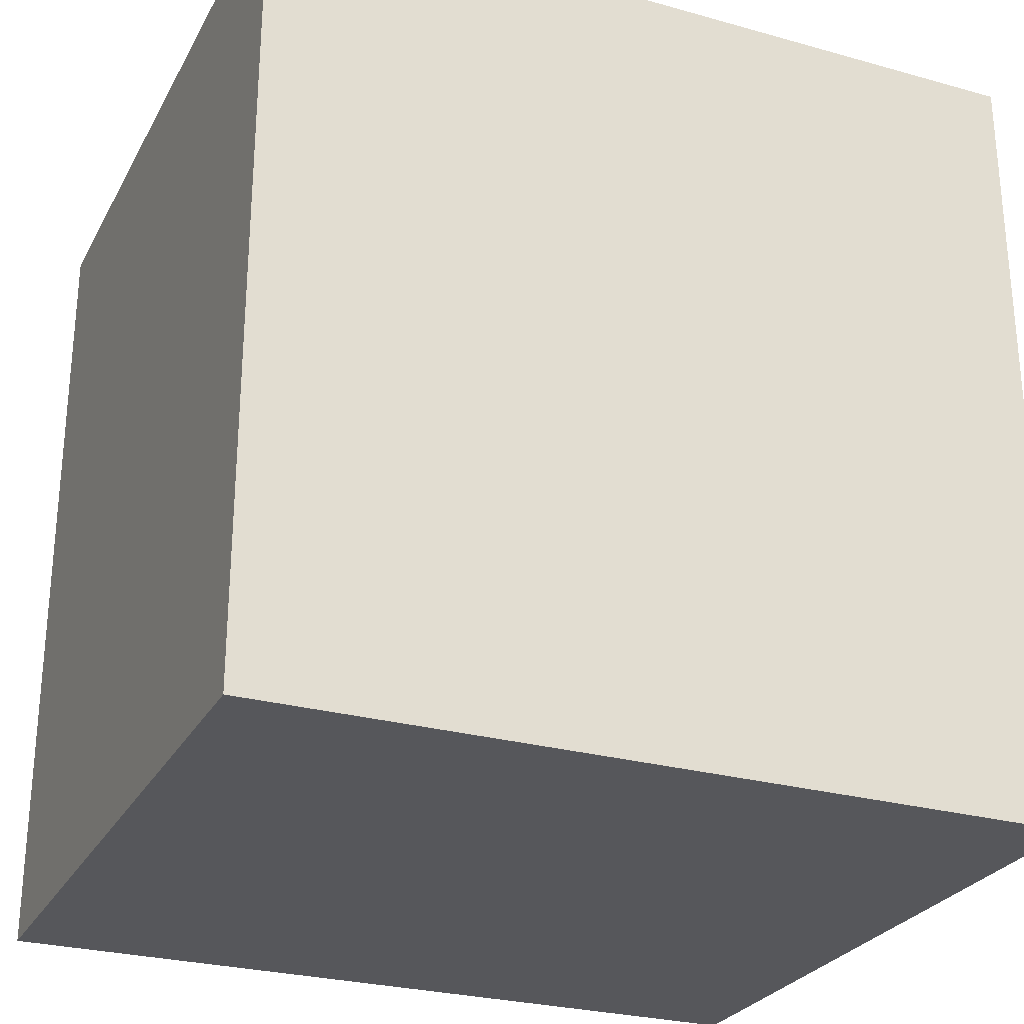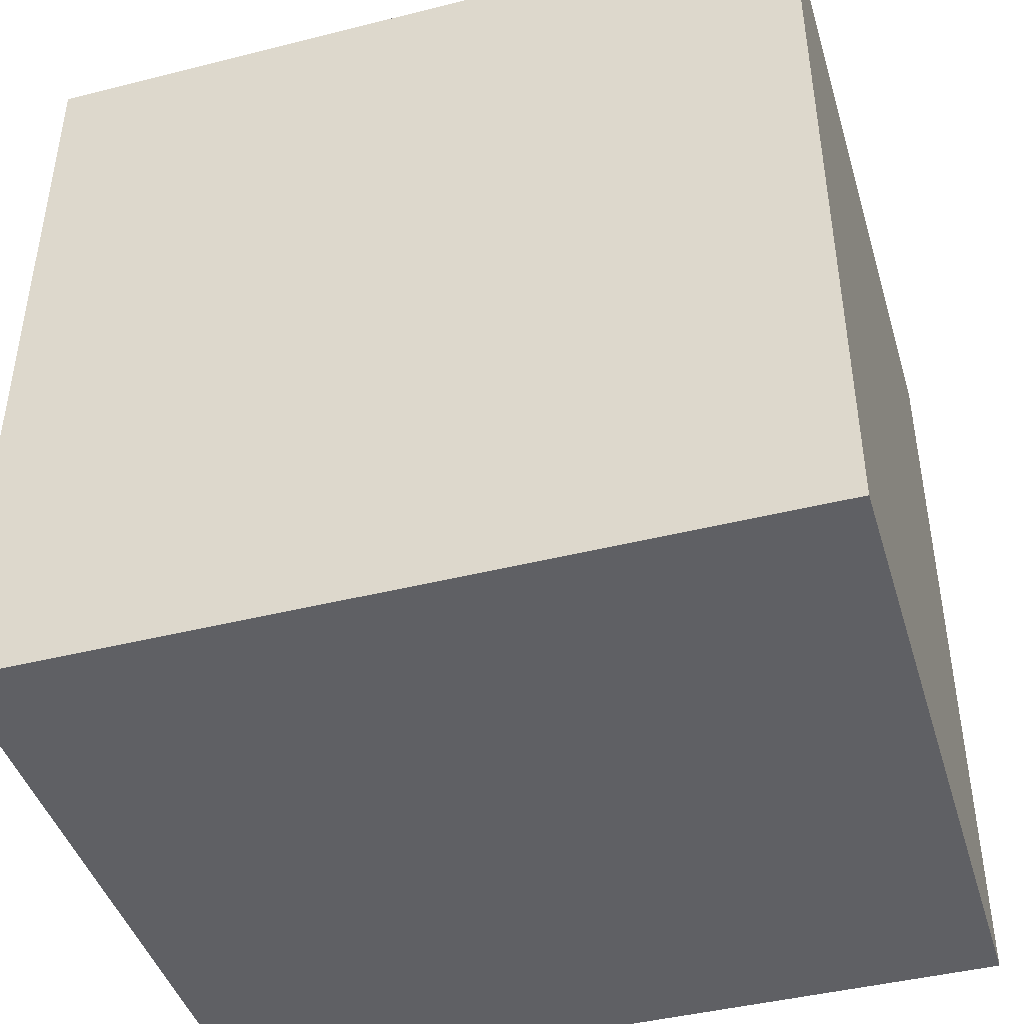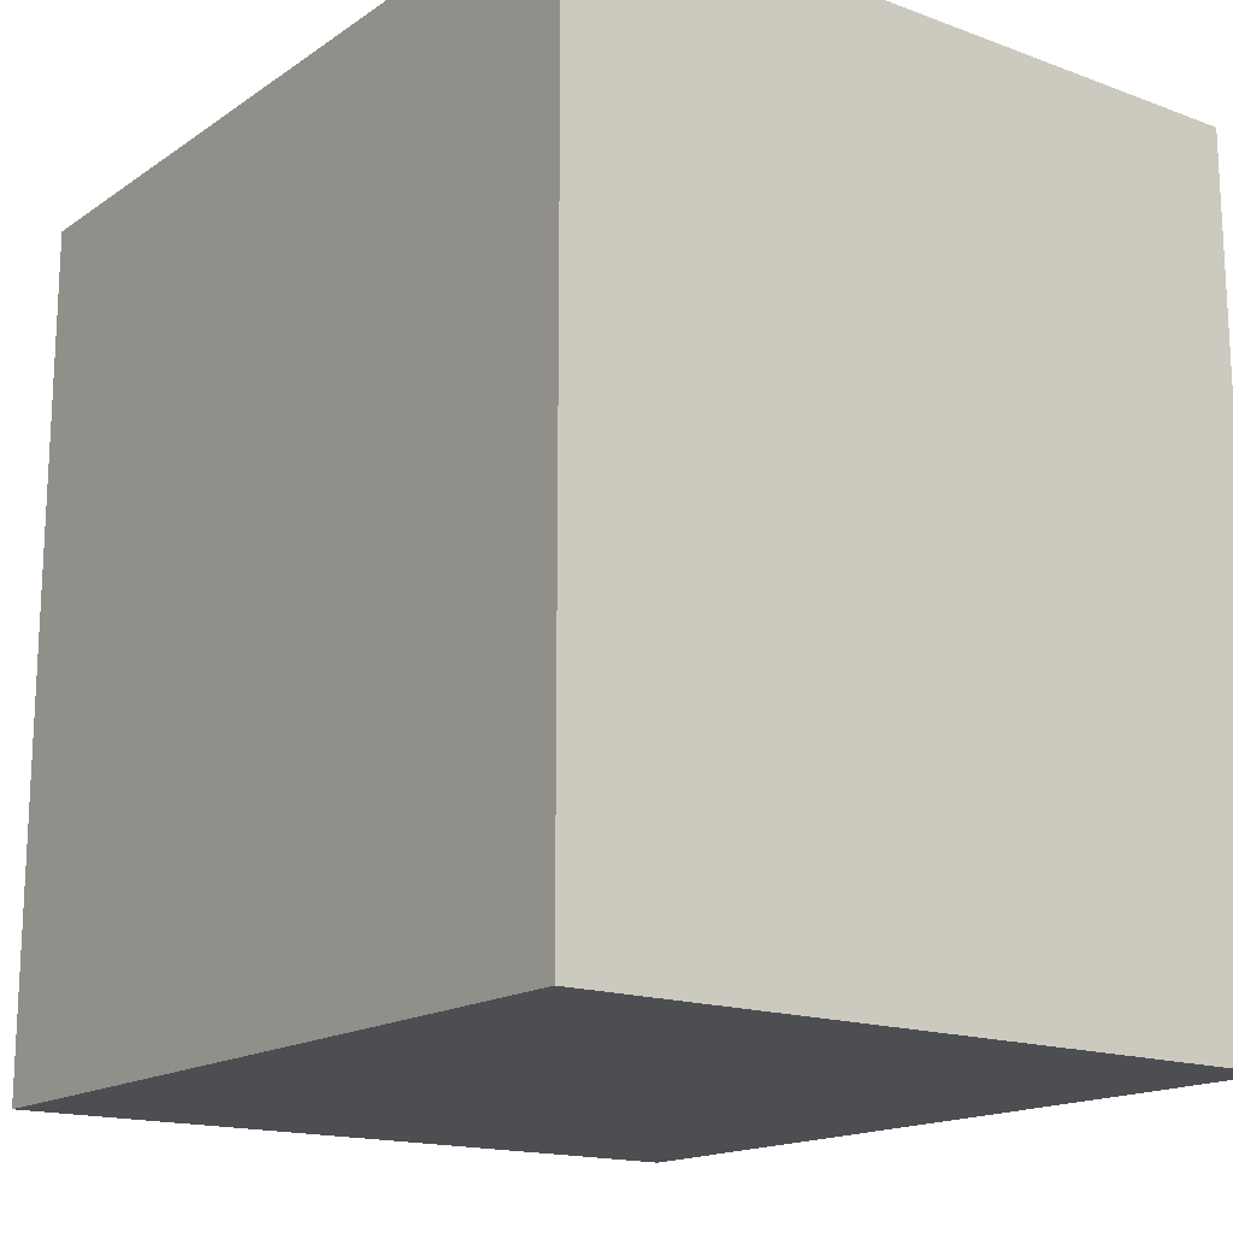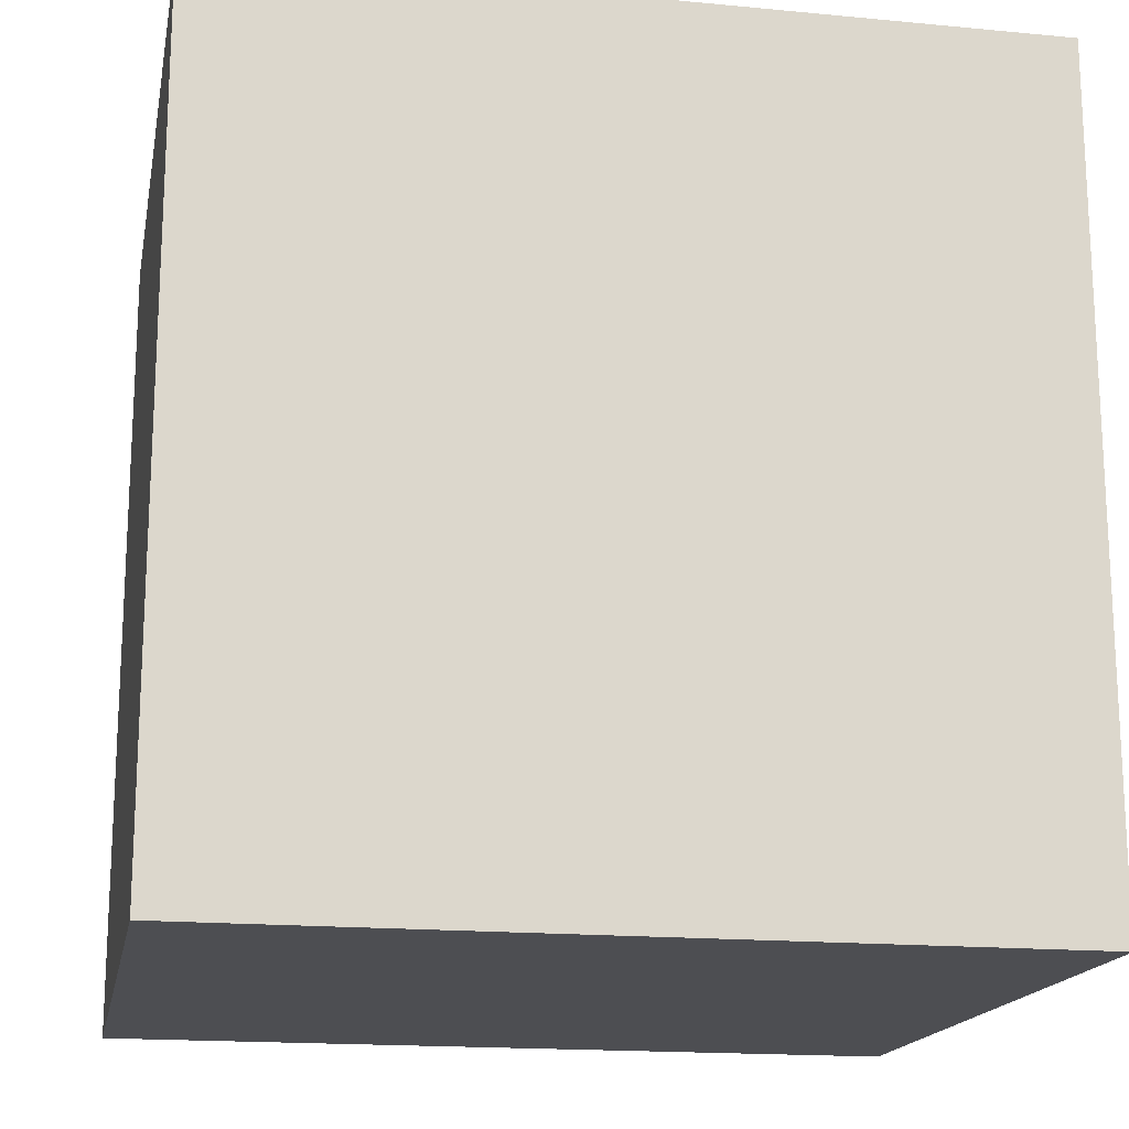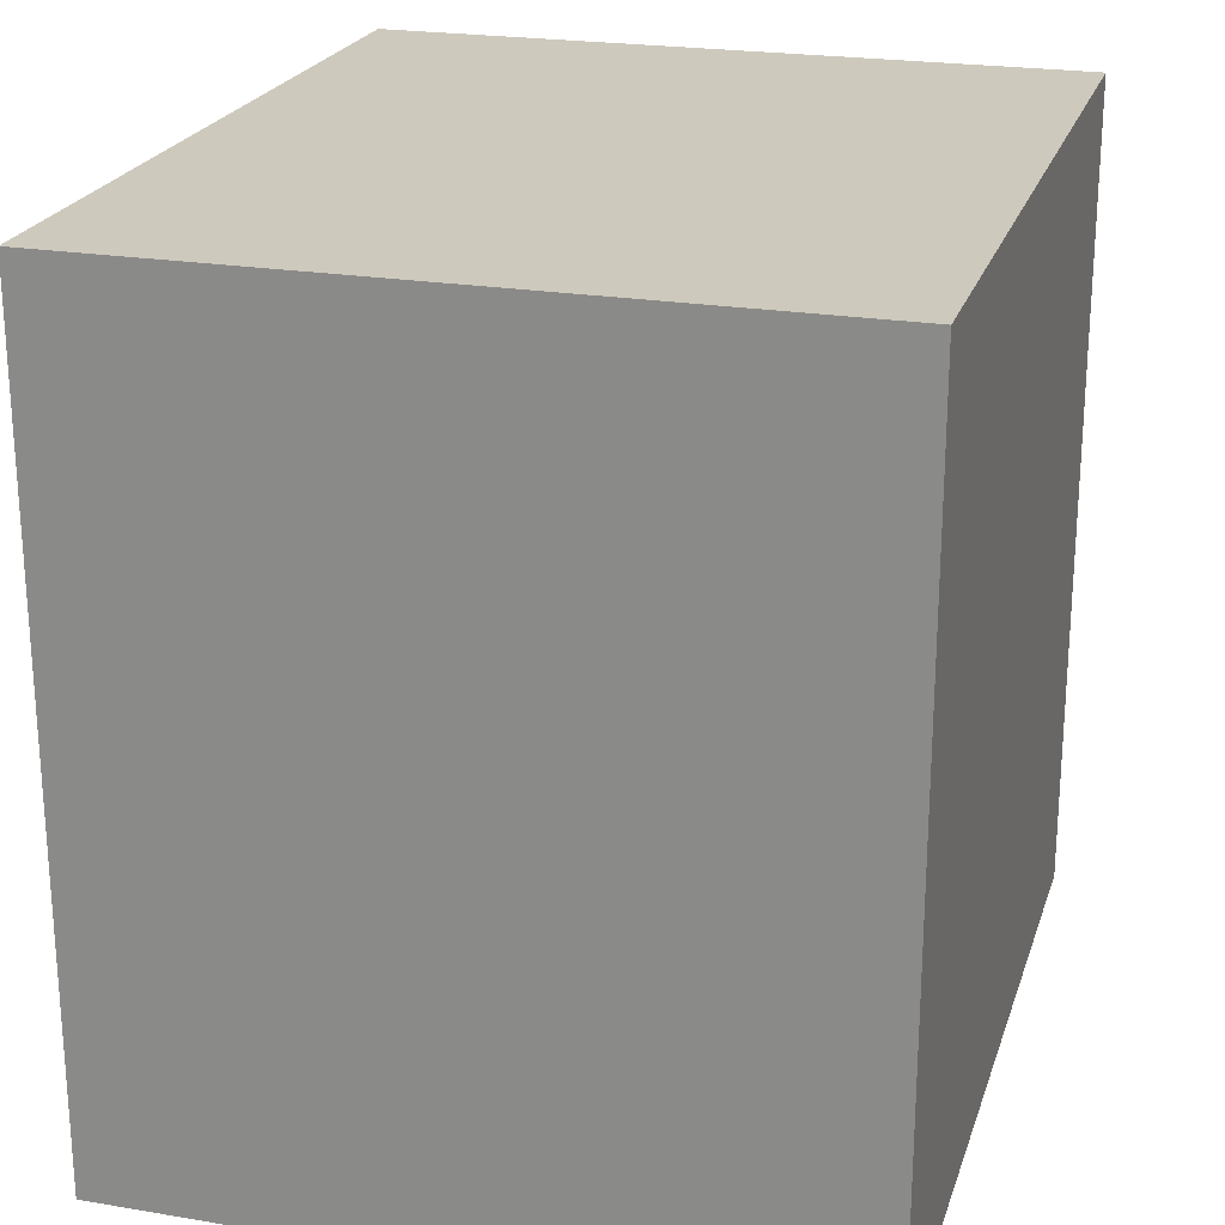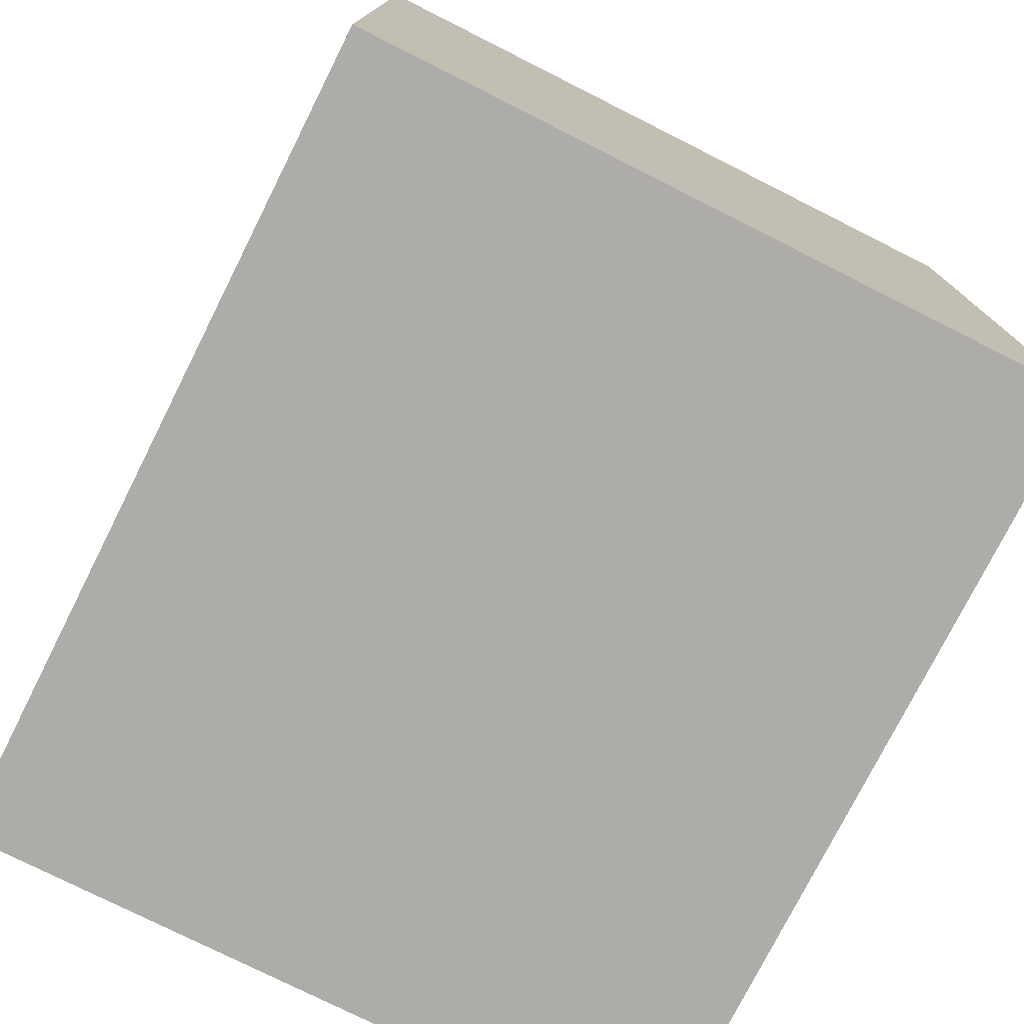
<metadata>
{"format":"obj","ext":"obj","renderer":"f3d","projection":"perspective","resolution":1024,"background":"white","views":[{"elev":-27.2,"azim":-113.3,"up":"+Z"},{"elev":-43.6,"azim":106.5,"up":"+Z"},{"elev":-16.5,"azim":143.2,"up":"+Z"},{"elev":-17.1,"azim":-100.8,"up":"+Z"},{"elev":22.7,"azim":16.0,"up":"+Z"},{"elev":-76.6,"azim":-26.7,"up":"+Z"}]}
</metadata>
<code>
v 0.4186 -0.4787 -0.5198
v 0.4186 -0.4787 0.4593
v -0.4186 -0.4787 0.4593
v -0.4186 -0.4787 -0.5198
v 0.4186 0.4787 -0.5198
v -0.4186 0.4787 -0.5198
v -0.4186 0.4787 0.4593
v 0.4186 0.4787 0.4593
f 2 3 4
f 6 7 8
f 5 8 2
f 8 7 3
f 7 6 4
f 1 4 6
f 1 2 4
f 5 6 8
f 1 5 2
f 2 8 3
f 3 7 4
f 5 1 6

</code>
